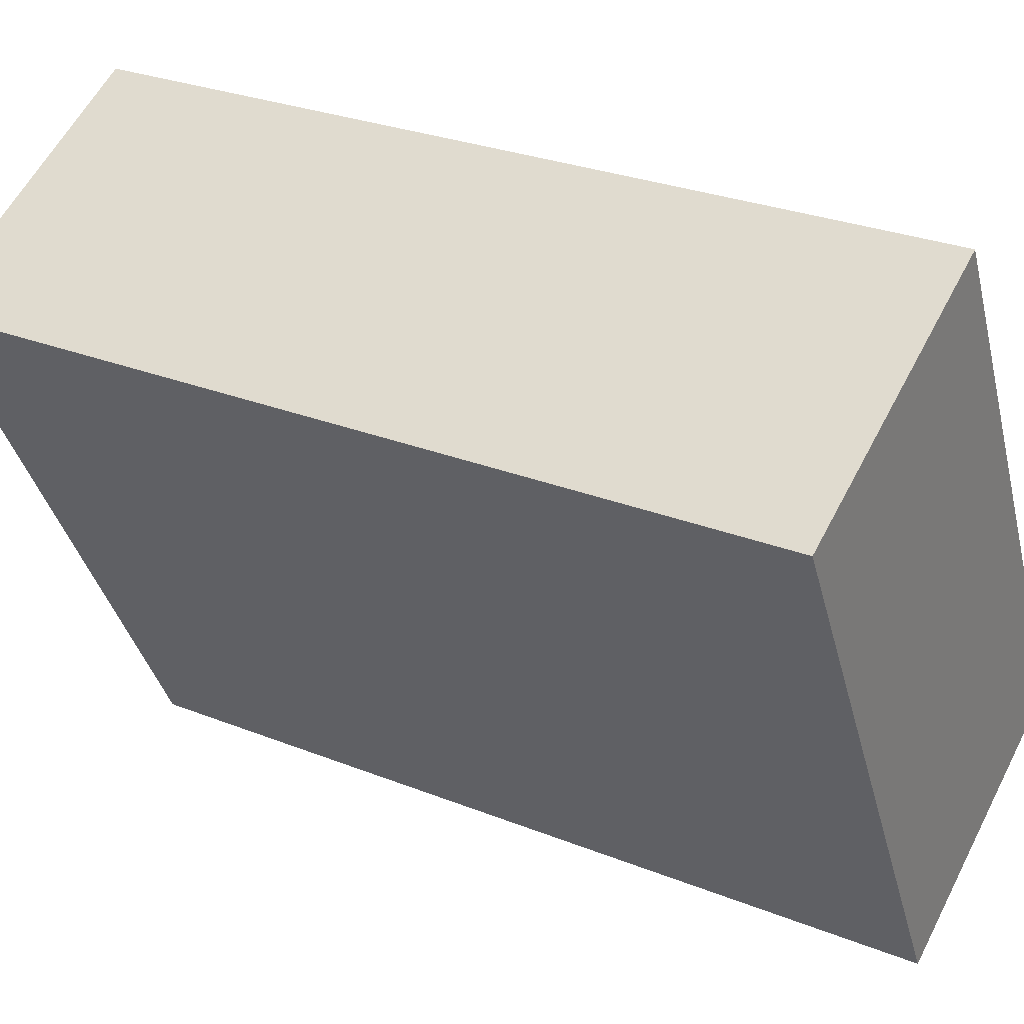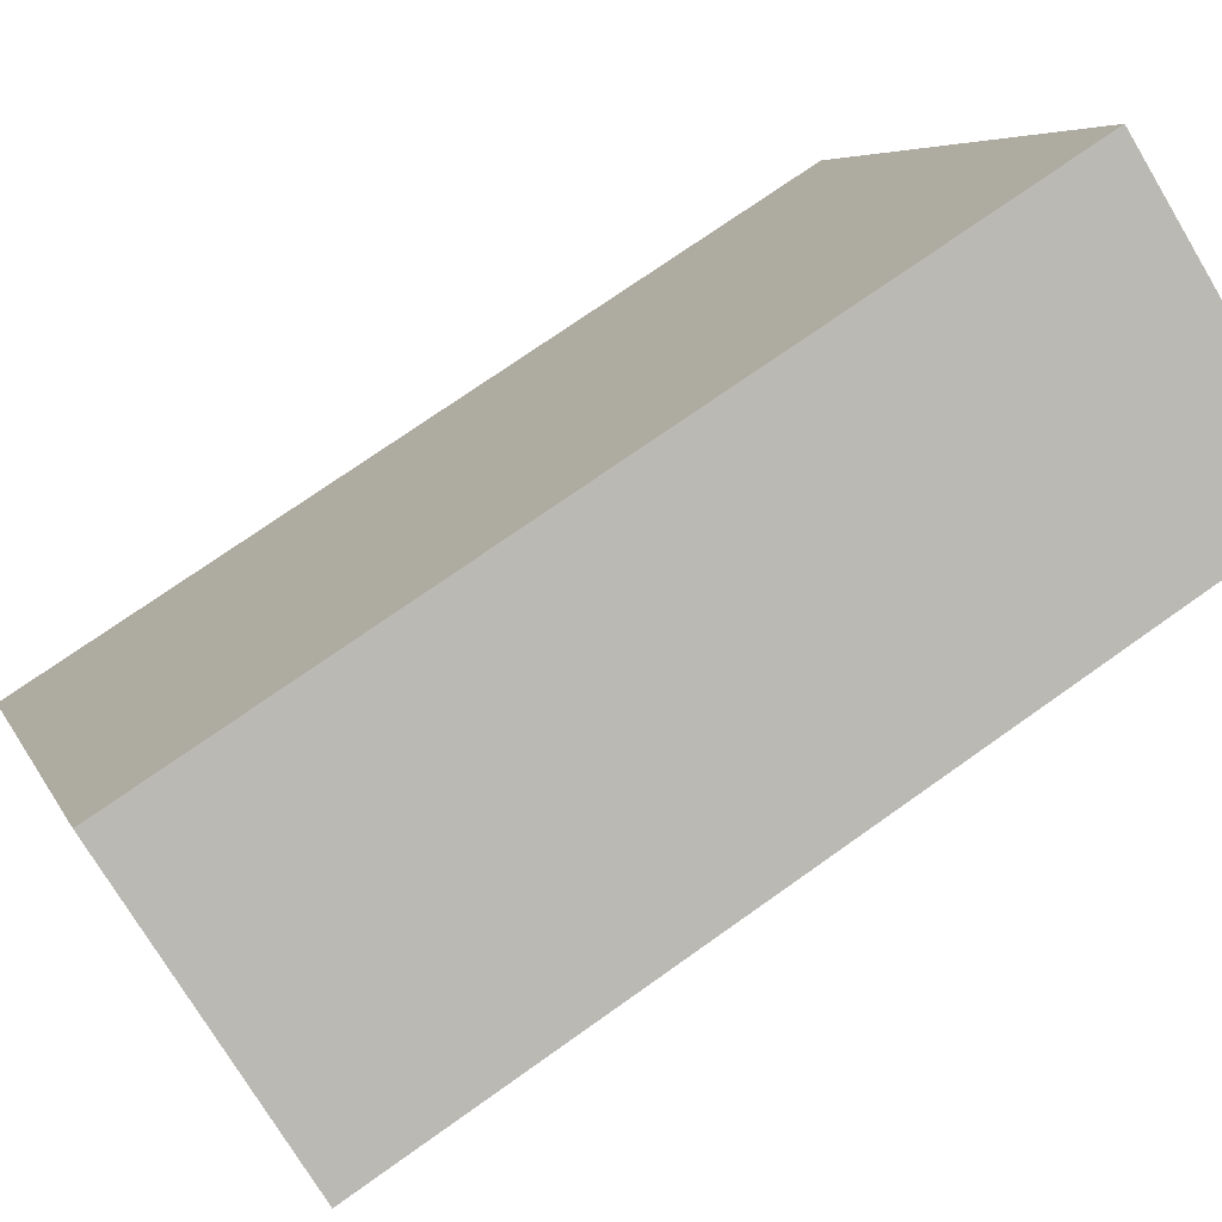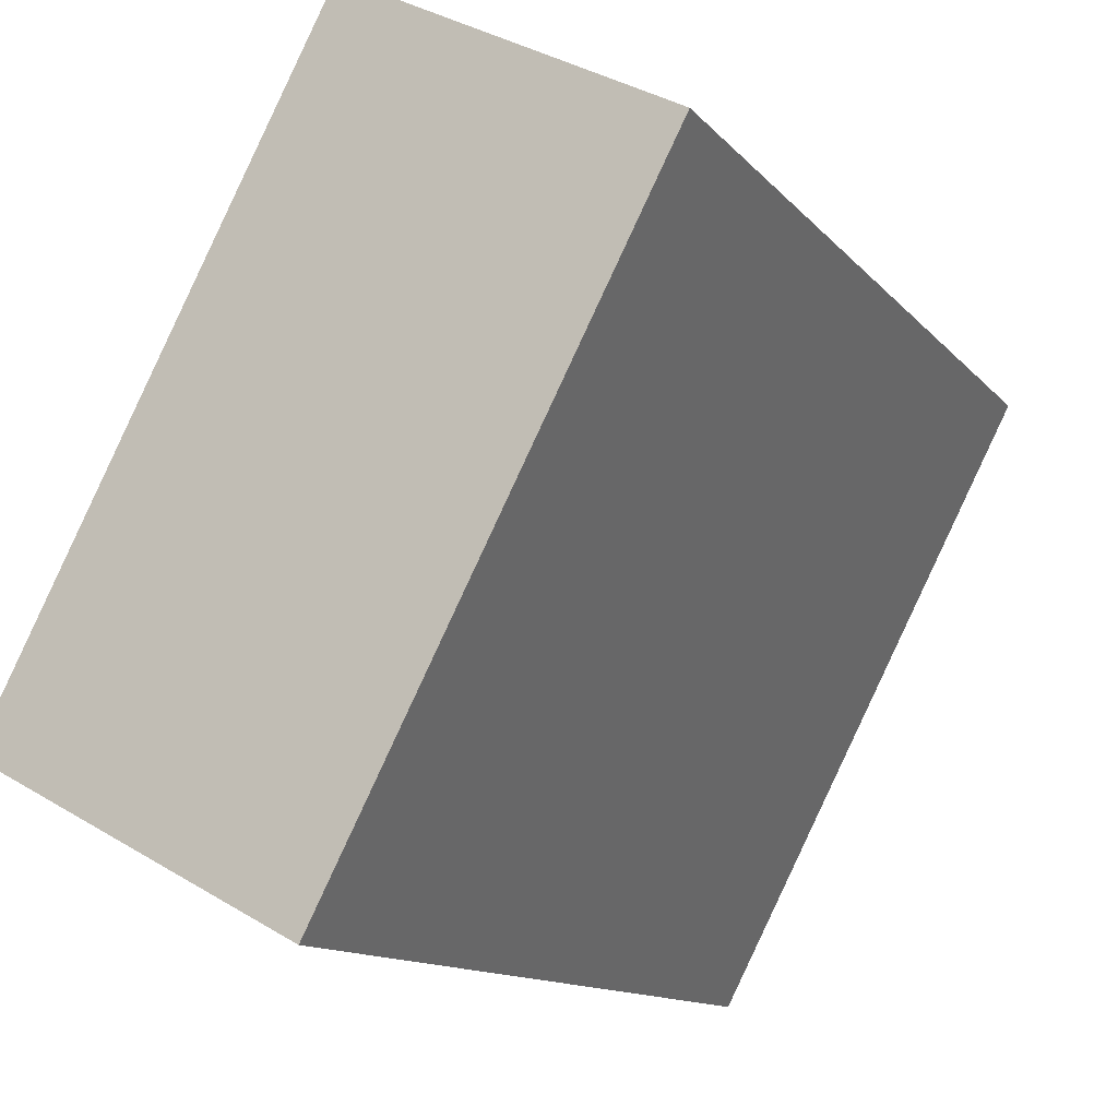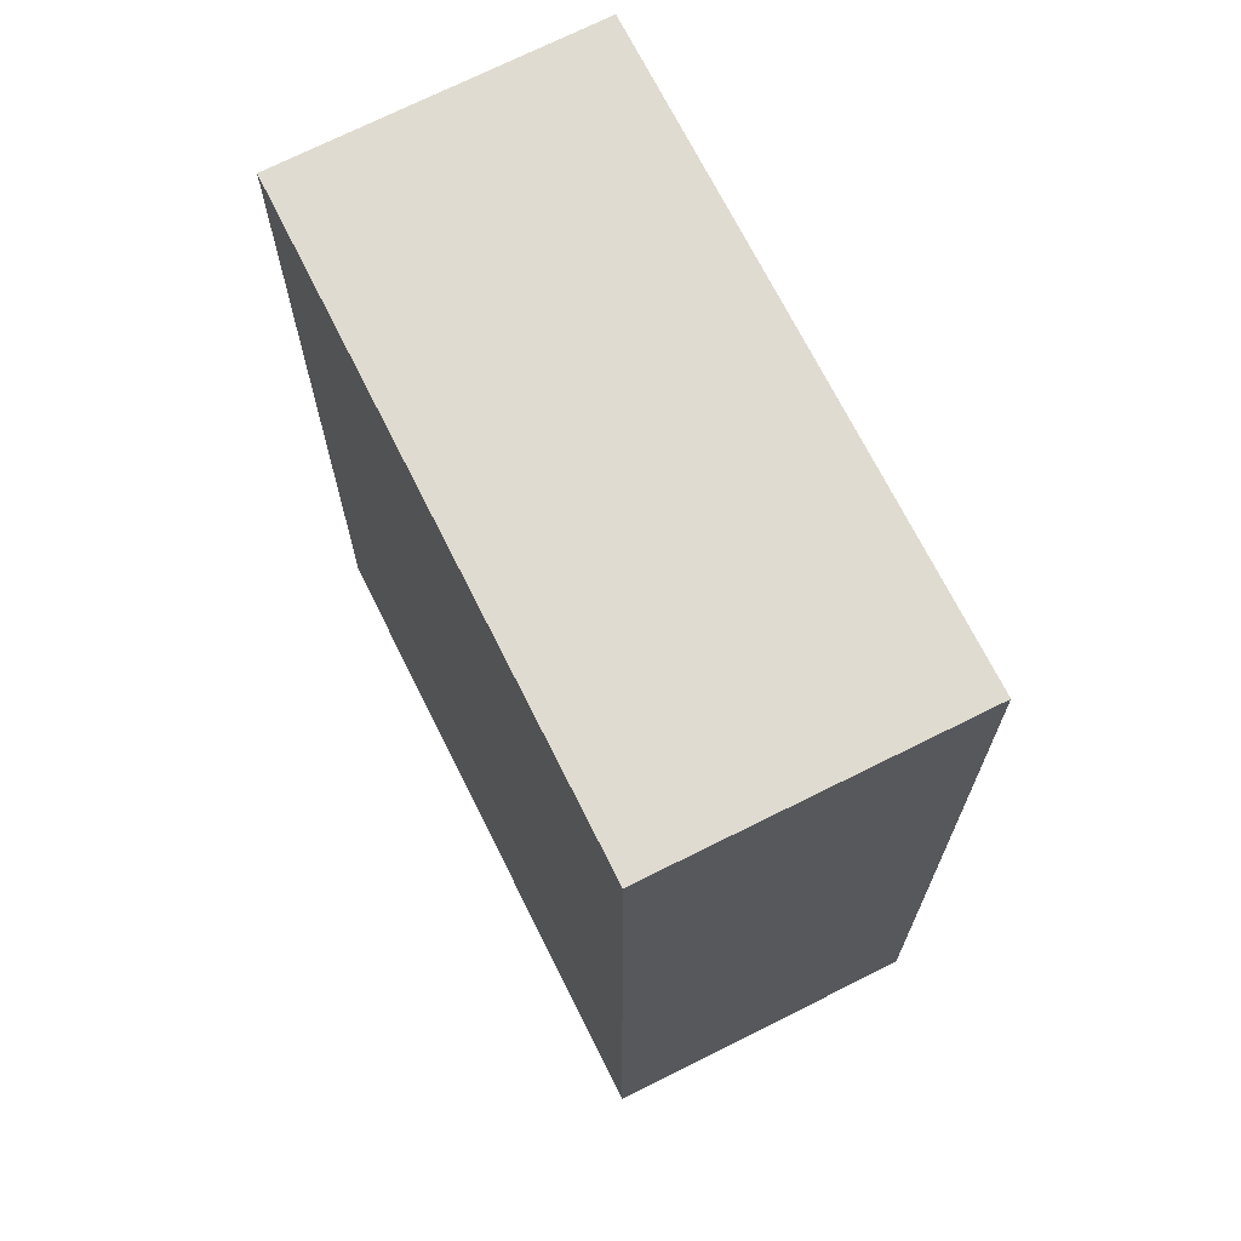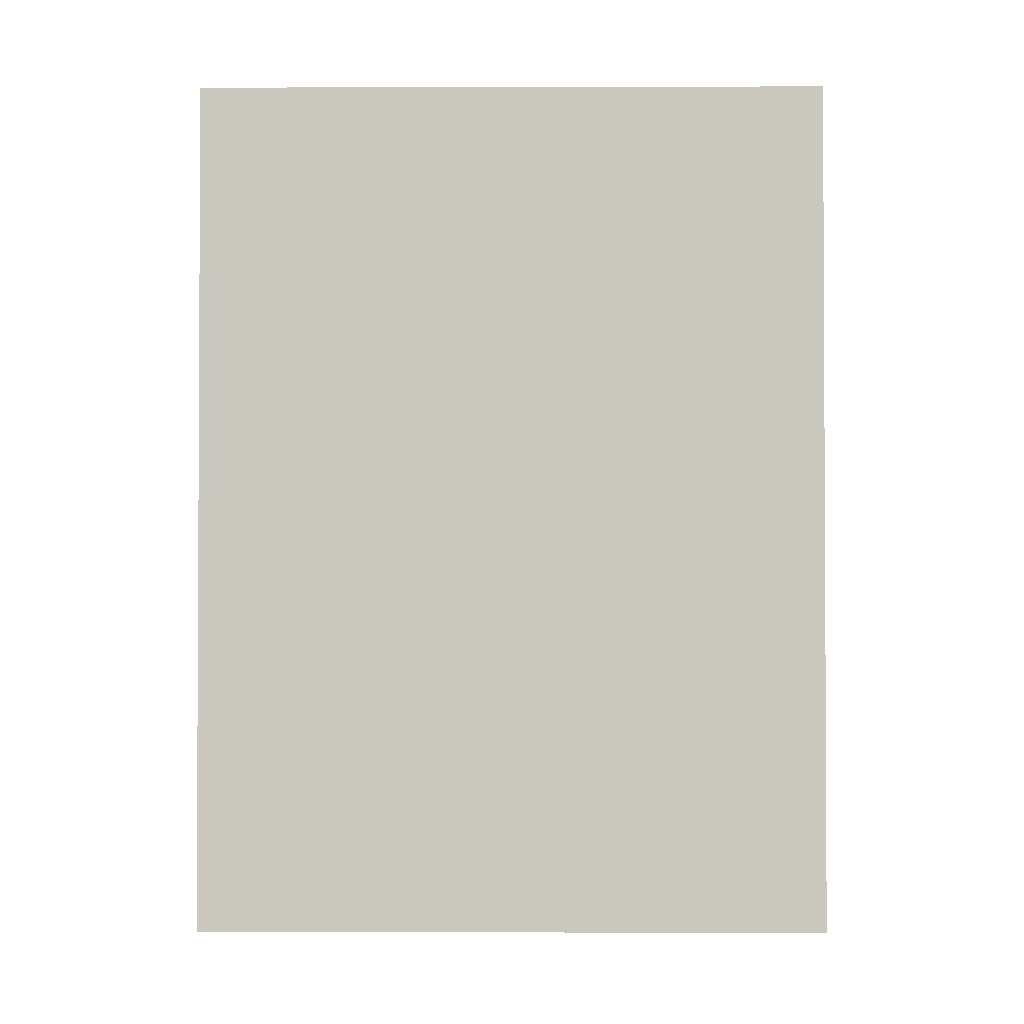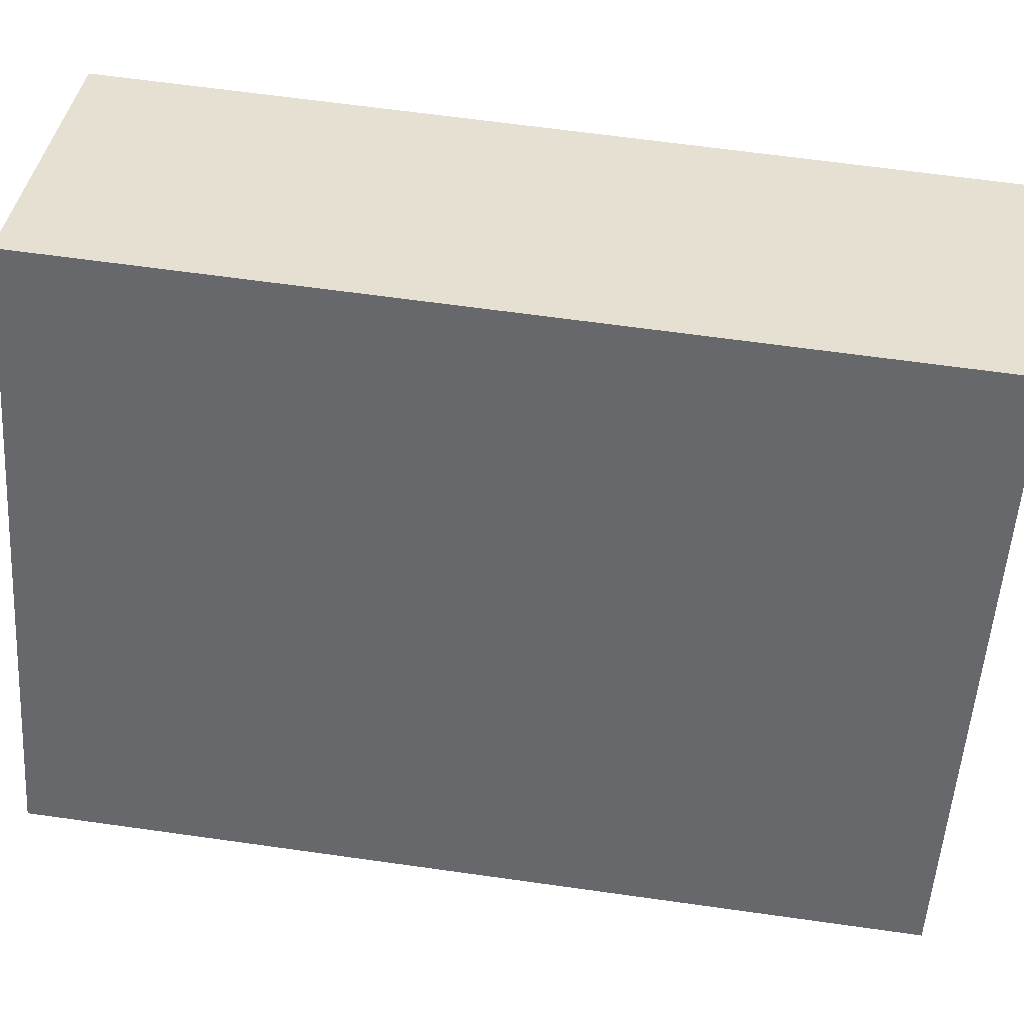
<metadata>
{"format":"obj","ext":"obj","renderer":"f3d","projection":"perspective","resolution":1024,"background":"white","views":[{"elev":27.9,"azim":121.3,"up":"+Z"},{"elev":73.0,"azim":54.6,"up":"+Z"},{"elev":-12.0,"azim":23.4,"up":"+Z"},{"elev":70.2,"azim":0.9,"up":"+Y"},{"elev":-1.8,"azim":118.0,"up":"+Y"},{"elev":64.2,"azim":-81.9,"up":"+Z"}]}
</metadata>
<code>
v  0 10.17 6.23e-16
v  6.729 10.17 4.953
v  3.255 10.17 -1.733
v  3.449 10.17 6.663
v  3.255 1.061e-16 -1.733
v  0 0 0
v  3.449 -4.08e-16 6.663
v  6.729 -3.033e-16 4.953
g defaultobject
f 1 2 3
f 2 1 4
f 5 1 3
f 1 5 6
f 6 4 1
f 4 6 7
f 7 2 4
f 2 7 8
f 8 3 2
f 3 8 5
f 8 6 5
f 6 8 7

</code>
